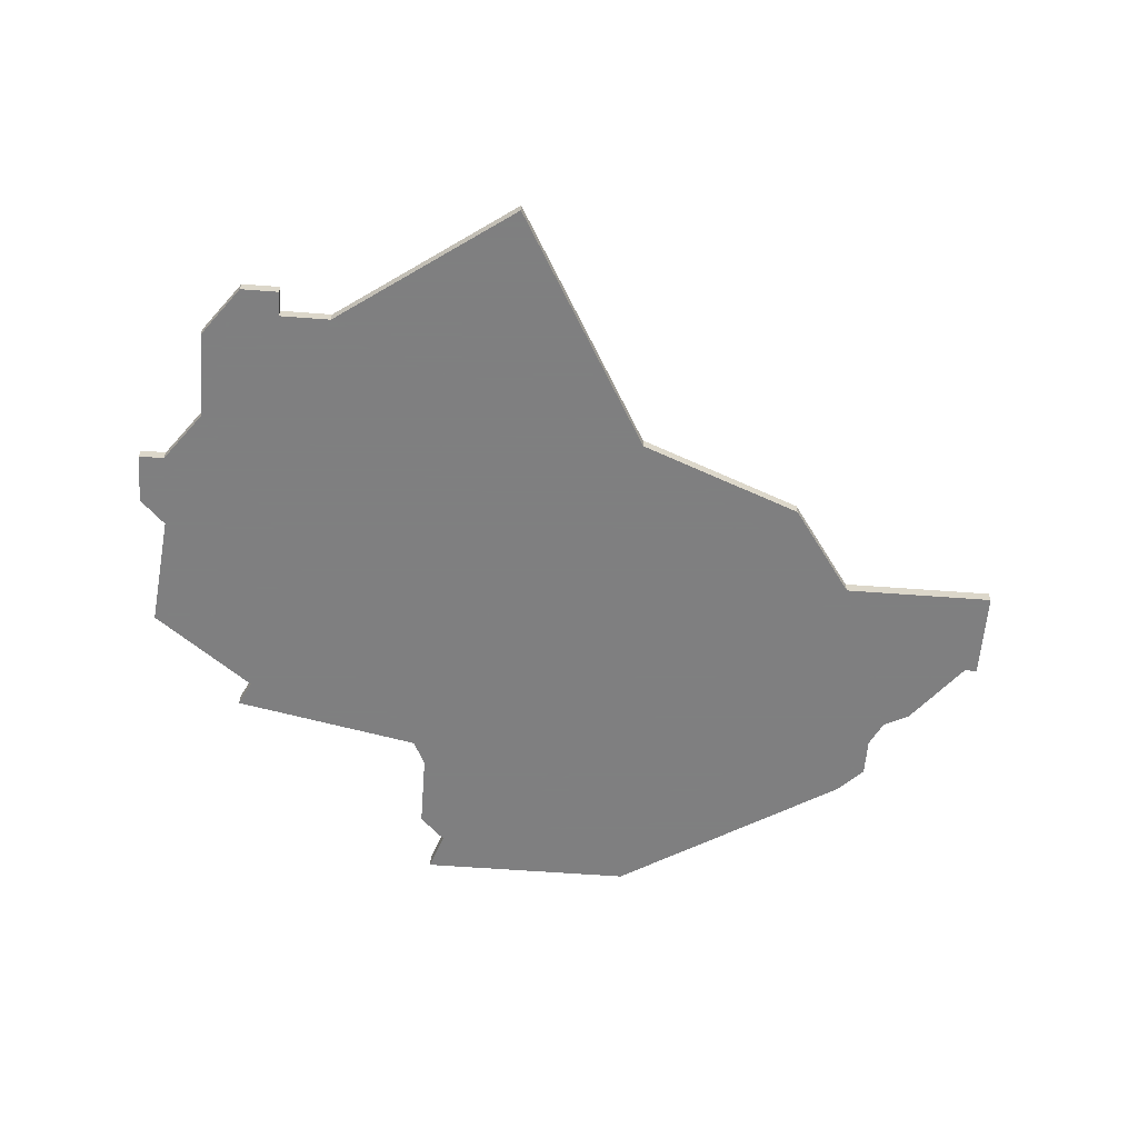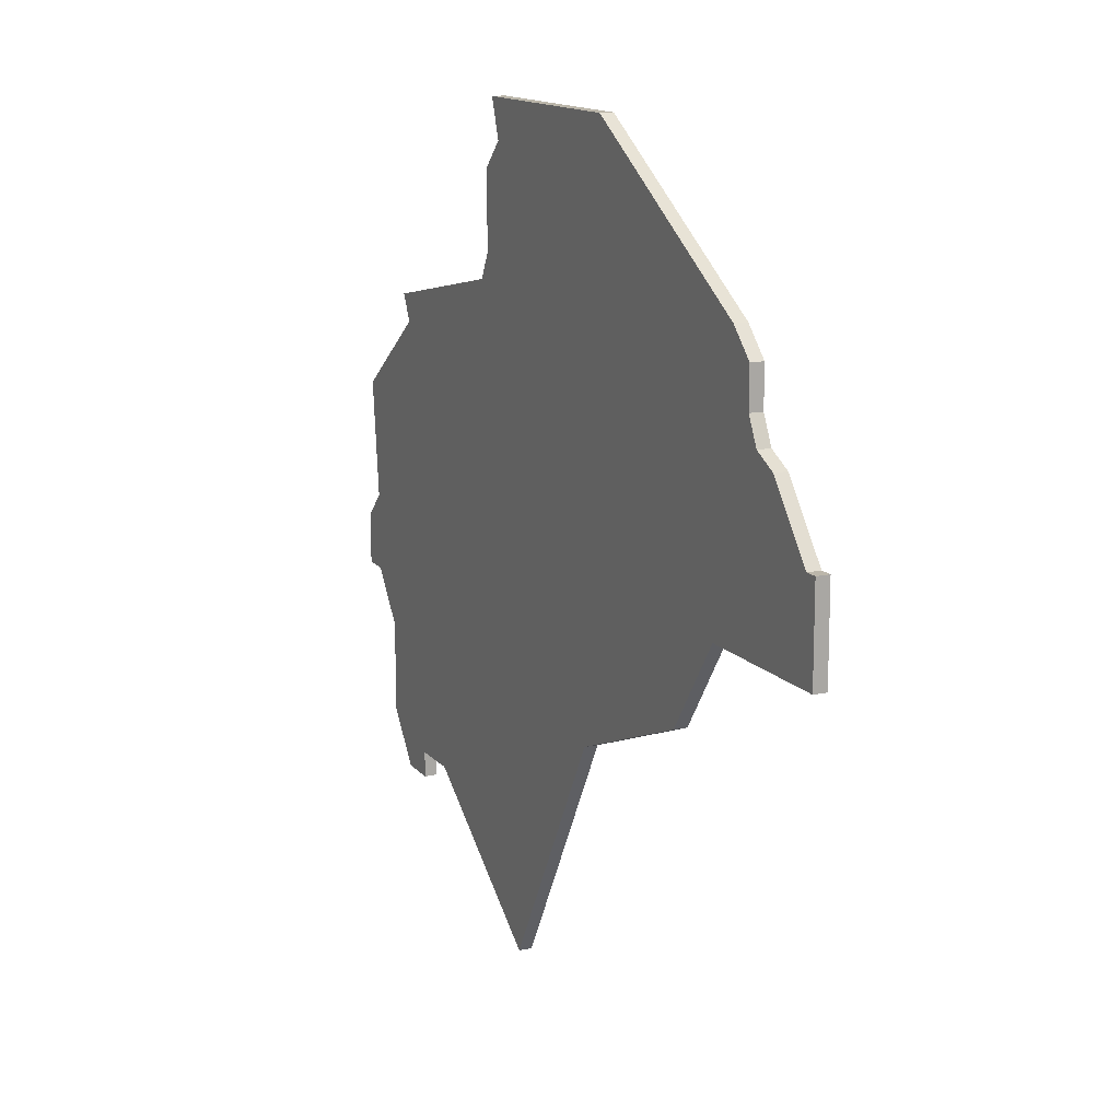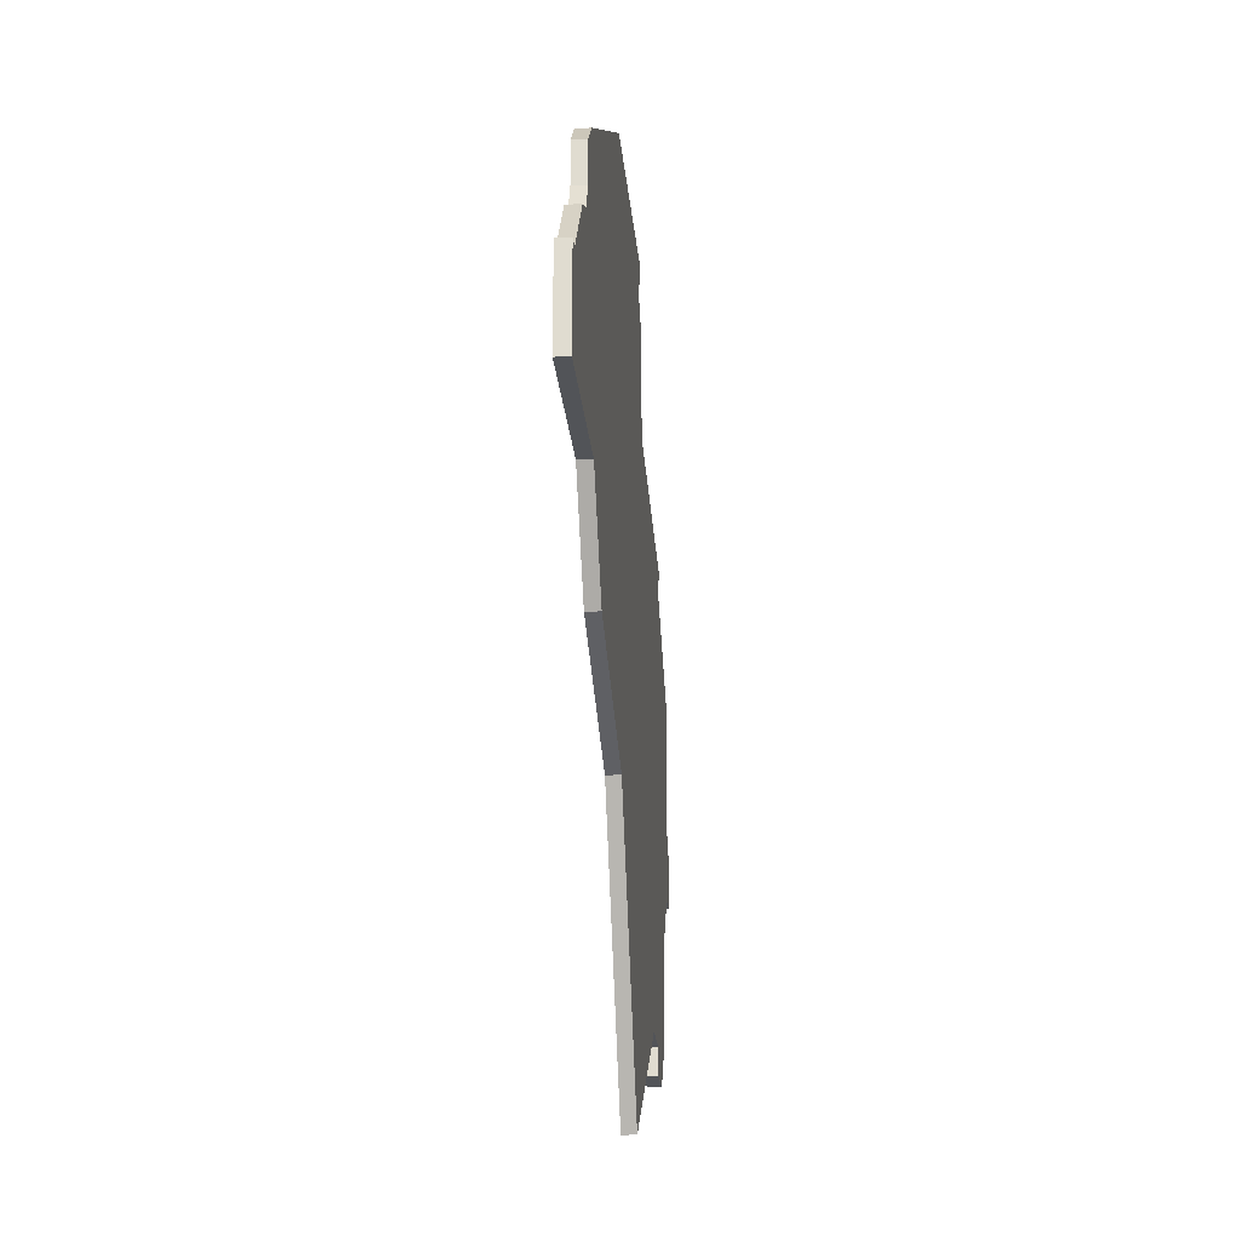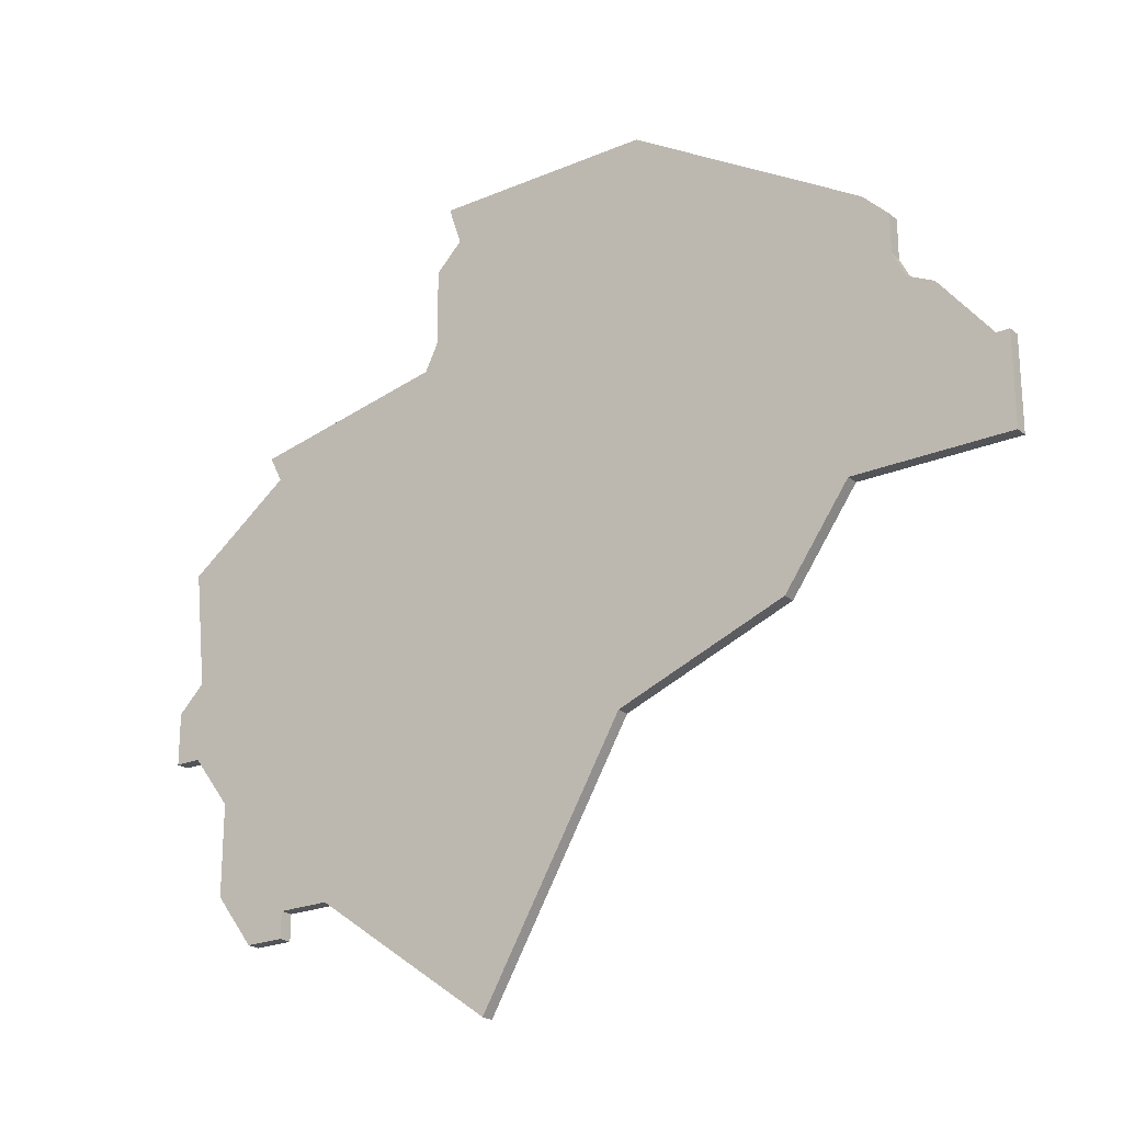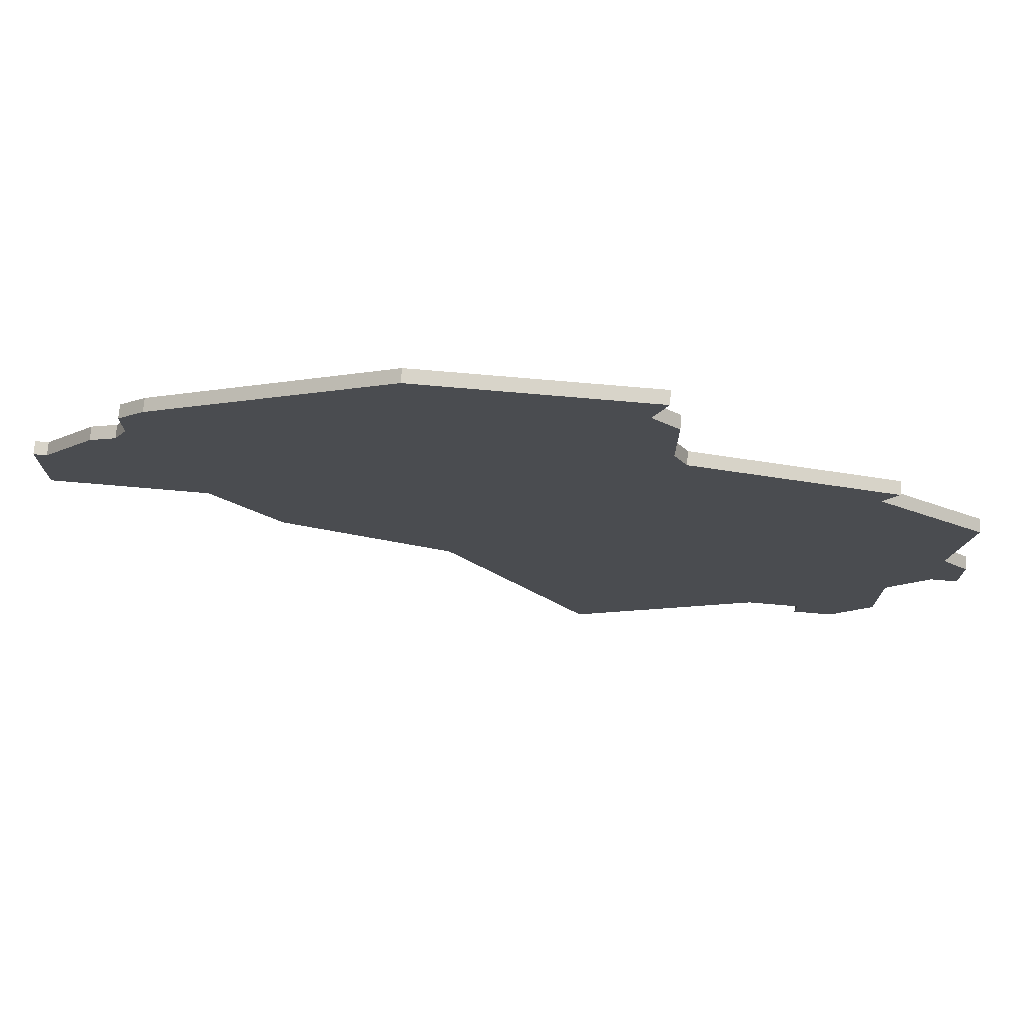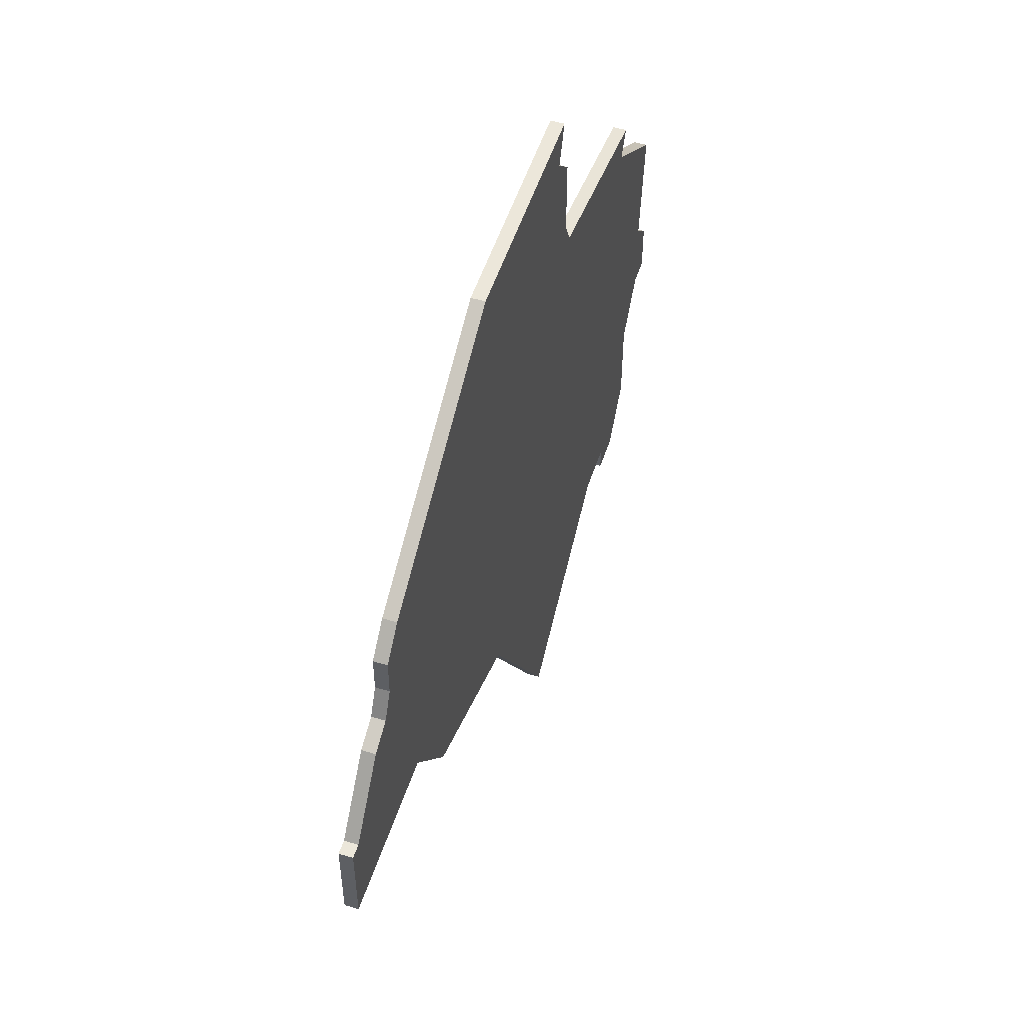
<metadata>
{"format":"obj","ext":"obj","renderer":"f3d","projection":"perspective","resolution":1024,"background":"white","views":[{"elev":-59.9,"azim":-4.4,"up":"+Z"},{"elev":14.0,"azim":64.8,"up":"+Y"},{"elev":-22.8,"azim":94.9,"up":"+Y"},{"elev":-22.9,"azim":35.9,"up":"+Y"},{"elev":75.0,"azim":-175.1,"up":"+Y"},{"elev":52.7,"azim":107.9,"up":"+Y"}]}
</metadata>
<code>
v 3750 -517 0
v 3751 -519 0
v 3743 -525 0
v 3744 -534 0
v 3742 -536 0
v 3742 -540 0
v 3744 -540 0
v 3747 -544 0
v 3747 -551 0
v 3750 -555 0
v 3753 -555 0
v 3753 -553 0
v 3757 -553 0
v 3771 -563 0
v 3782 -544 0
v 3795 -539 0
v 3800 -532 0
v 3812 -532 0
v 3812 -525 0
v 3811 -525 0
v 3807 -520 0
v 3805 -519 0
v 3804 -517 0
v 3804 -514 0
v 3802 -512 0
v 3784 -501 0
v 3767 -501 0
v 3768 -504 0
v 3766 -506 0
v 3766 -512 0
v 3765 -514 0
v 3750 -517 1
v 3751 -519 1
v 3743 -525 1
v 3744 -534 1
v 3742 -536 1
v 3742 -540 1
v 3744 -540 1
v 3747 -544 1
v 3747 -551 1
v 3750 -555 1
v 3753 -555 1
v 3753 -553 1
v 3757 -553 1
v 3771 -563 1
v 3782 -544 1
v 3795 -539 1
v 3800 -532 1
v 3812 -532 1
v 3812 -525 1
v 3811 -525 1
v 3807 -520 1
v 3805 -519 1
v 3804 -517 1
v 3804 -514 1
v 3802 -512 1
v 3784 -501 1
v 3767 -501 1
v 3768 -504 1
v 3766 -506 1
v 3766 -512 1
v 3765 -514 1
f 2 1 31
f 4 3 2
f 6 5 4
f 10 9 8
f 12 11 10
f 15 14 13
f 17 16 15
f 19 18 17
f 22 21 20
f 25 24 23
f 27 26 25
f 30 29 28
f 4 2 31
f 7 6 4
f 12 10 8
f 15 13 12
f 20 19 17
f 27 25 23
f 7 4 31
f 15 12 8
f 22 20 17
f 27 23 22
f 8 7 31
f 17 15 8
f 27 22 17
f 17 8 31
f 28 27 17
f 17 31 30
f 30 28 17
f 62 32 33
f 33 34 35
f 35 36 37
f 39 40 41
f 41 42 43
f 44 45 46
f 46 47 48
f 48 49 50
f 51 52 53
f 54 55 56
f 56 57 58
f 59 60 61
f 62 33 35
f 35 37 38
f 39 41 43
f 43 44 46
f 48 50 51
f 54 56 58
f 62 35 38
f 39 43 46
f 48 51 53
f 53 54 58
f 62 38 39
f 39 46 48
f 48 53 58
f 62 39 48
f 48 58 59
f 61 62 48
f 48 59 61
f 33 32 2
f 2 32 1
f 34 33 3
f 3 33 2
f 35 34 4
f 4 34 3
f 36 35 5
f 5 35 4
f 37 36 6
f 6 36 5
f 38 37 7
f 7 37 6
f 39 38 8
f 8 38 7
f 40 39 9
f 9 39 8
f 41 40 10
f 10 40 9
f 42 41 11
f 11 41 10
f 43 42 12
f 12 42 11
f 44 43 13
f 13 43 12
f 45 44 14
f 14 44 13
f 46 45 15
f 15 45 14
f 47 46 16
f 16 46 15
f 48 47 17
f 17 47 16
f 49 48 18
f 18 48 17
f 50 49 19
f 19 49 18
f 51 50 20
f 20 50 19
f 52 51 21
f 21 51 20
f 53 52 22
f 22 52 21
f 54 53 23
f 23 53 22
f 55 54 24
f 24 54 23
f 56 55 25
f 25 55 24
f 57 56 26
f 26 56 25
f 58 57 27
f 27 57 26
f 59 58 28
f 28 58 27
f 60 59 29
f 29 59 28
f 61 60 30
f 30 60 29
f 32 62 1
f 1 62 31
f 62 61 31
f 31 61 30

</code>
